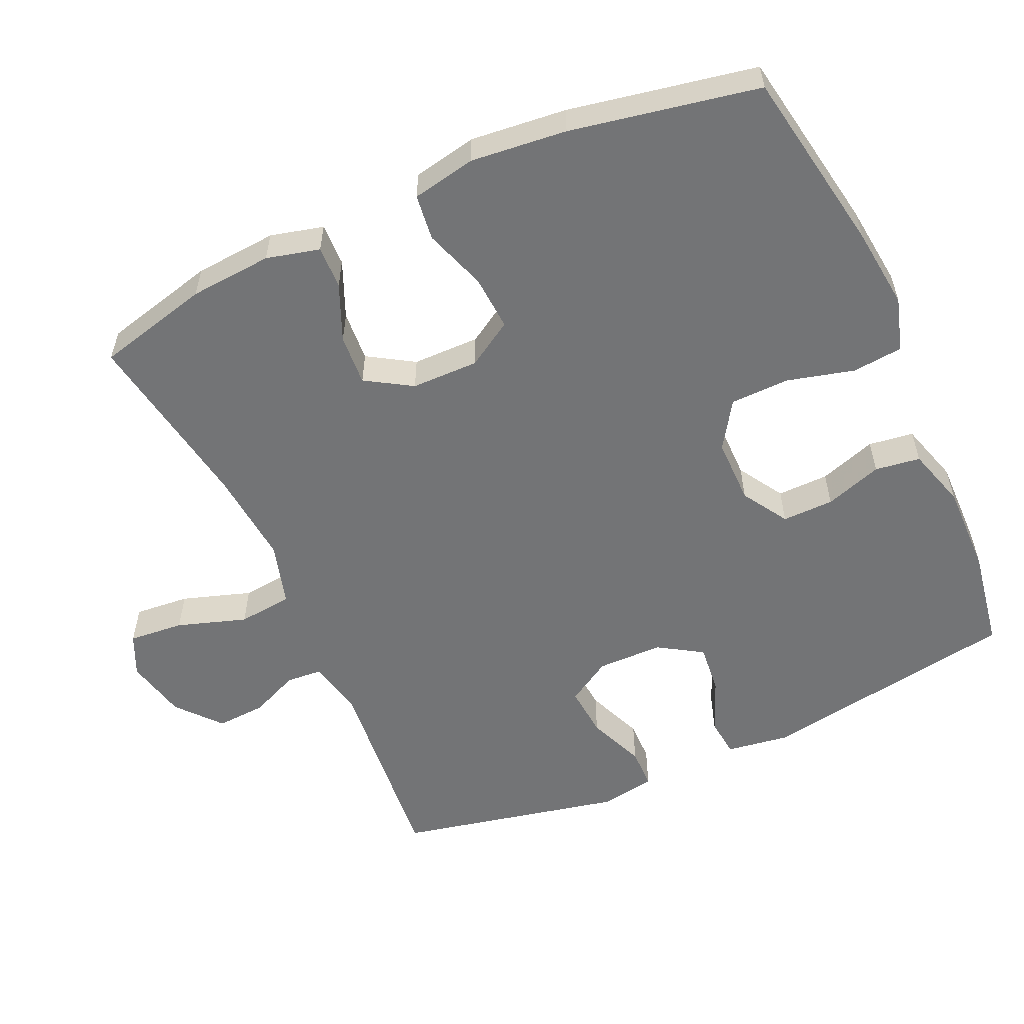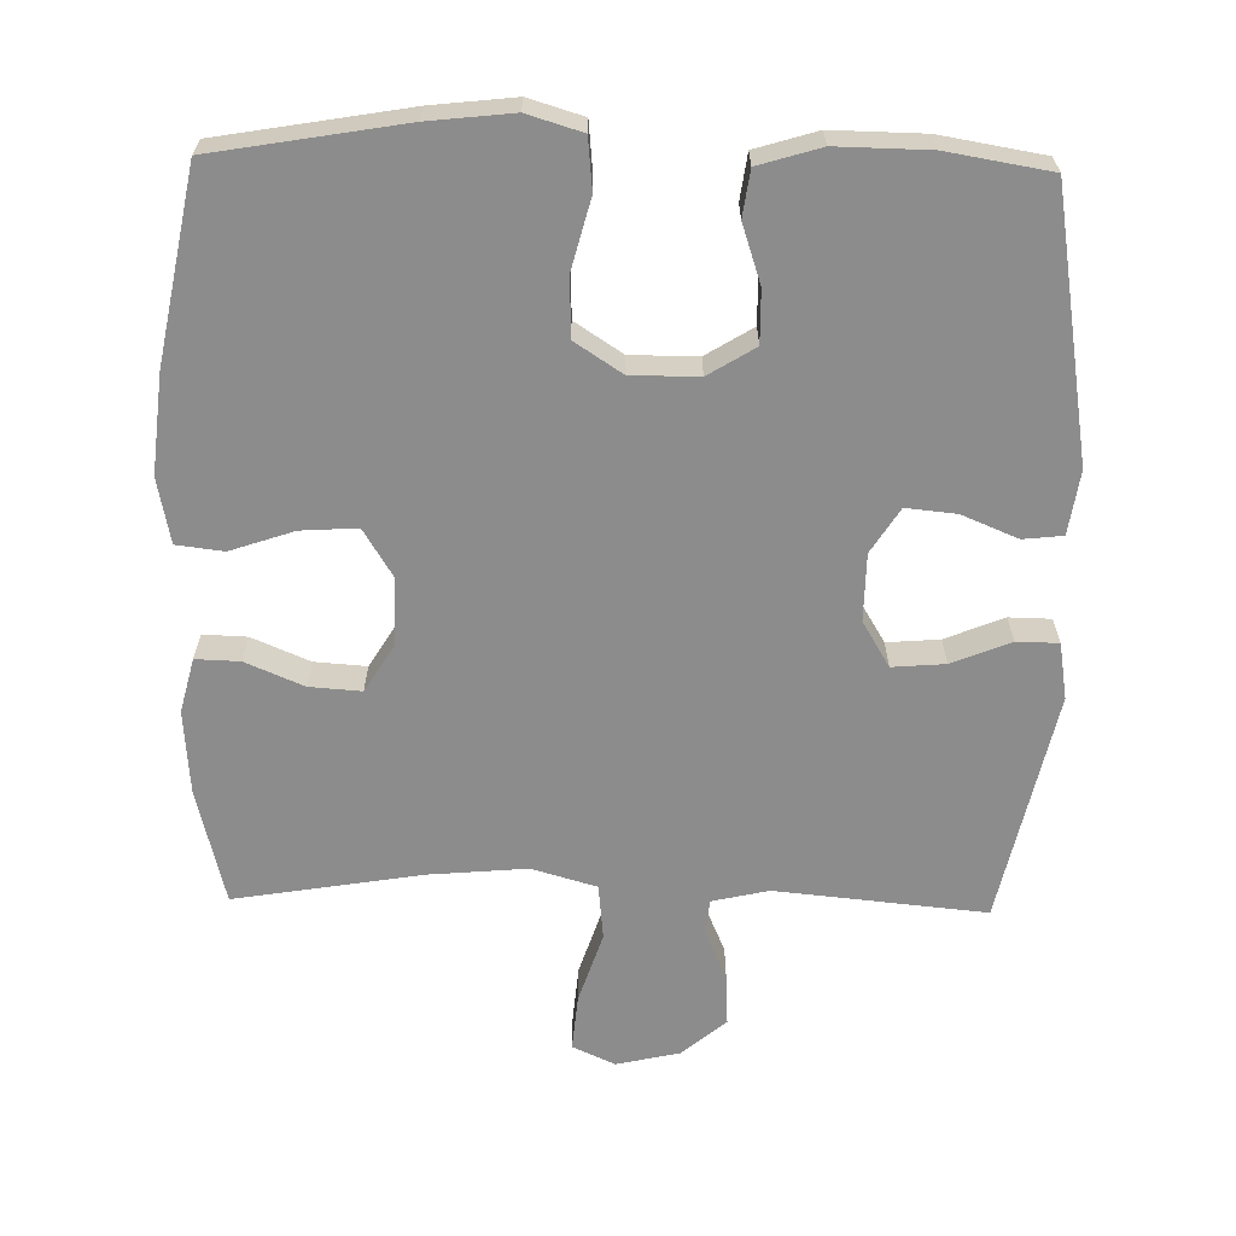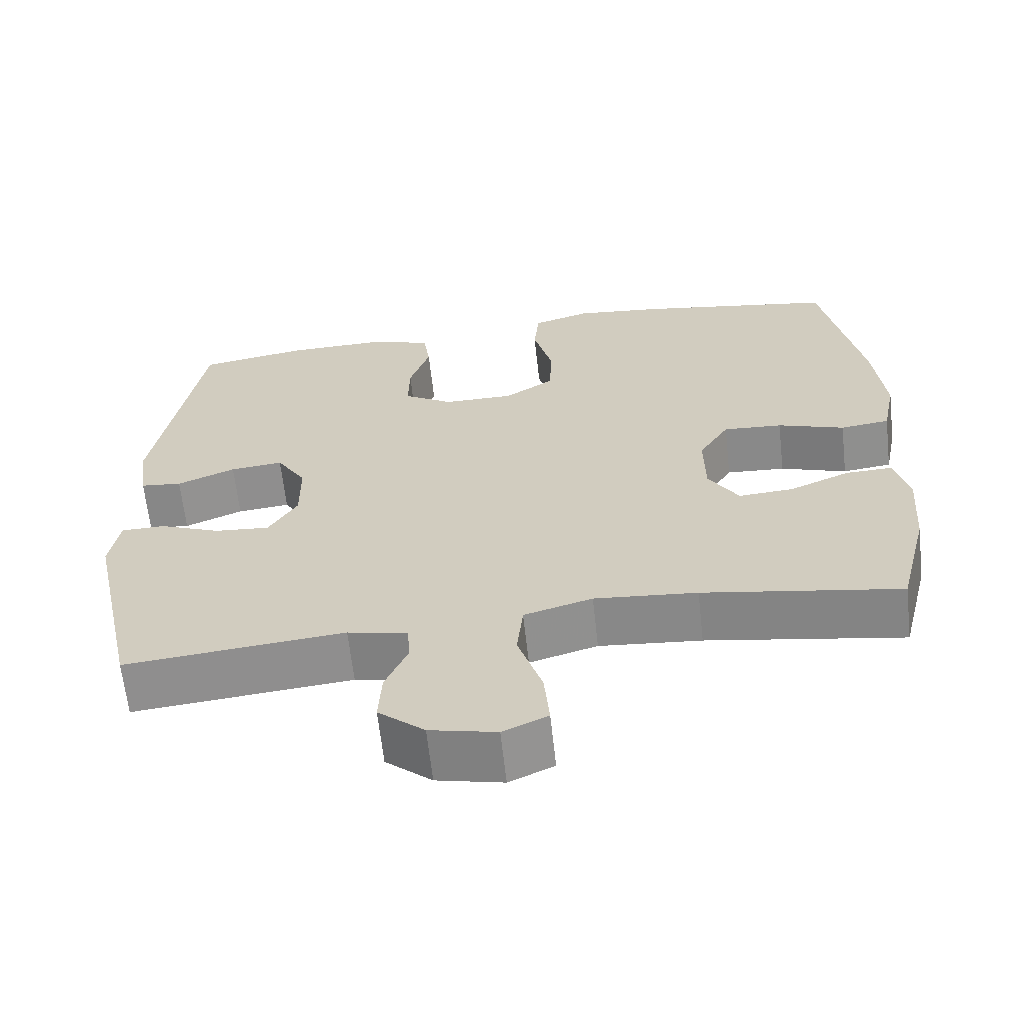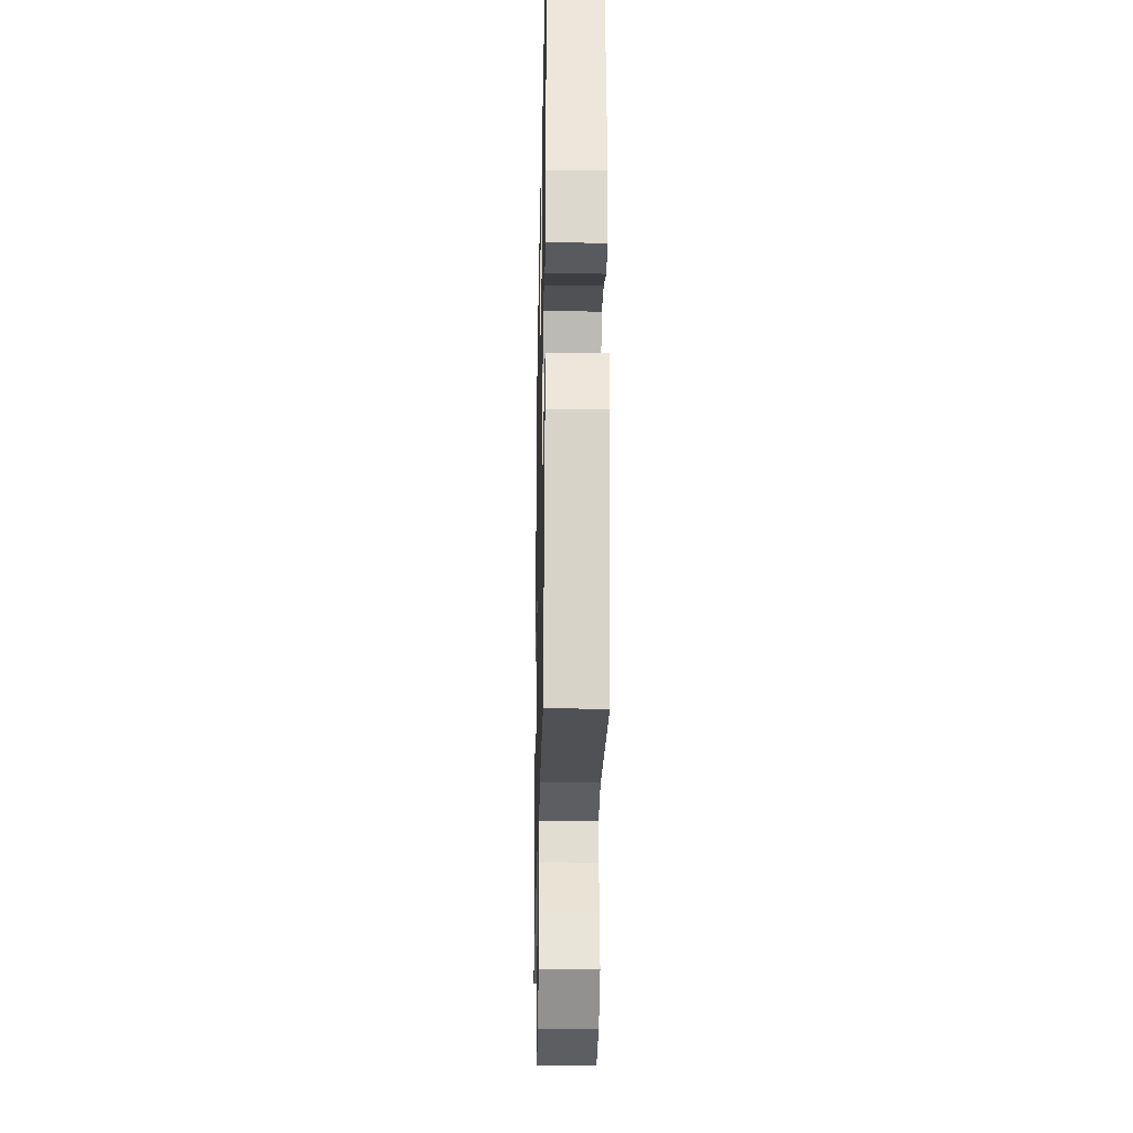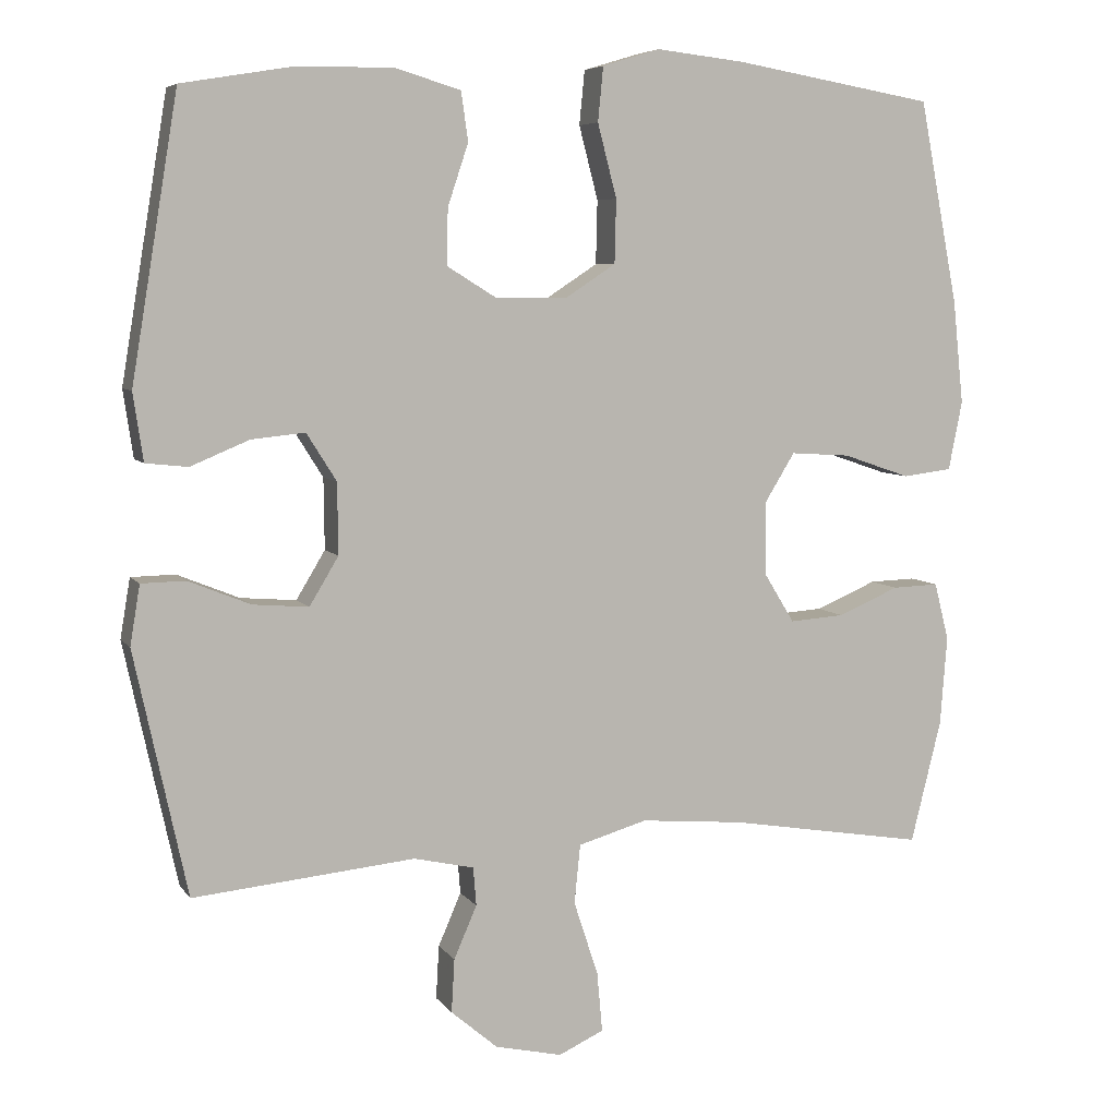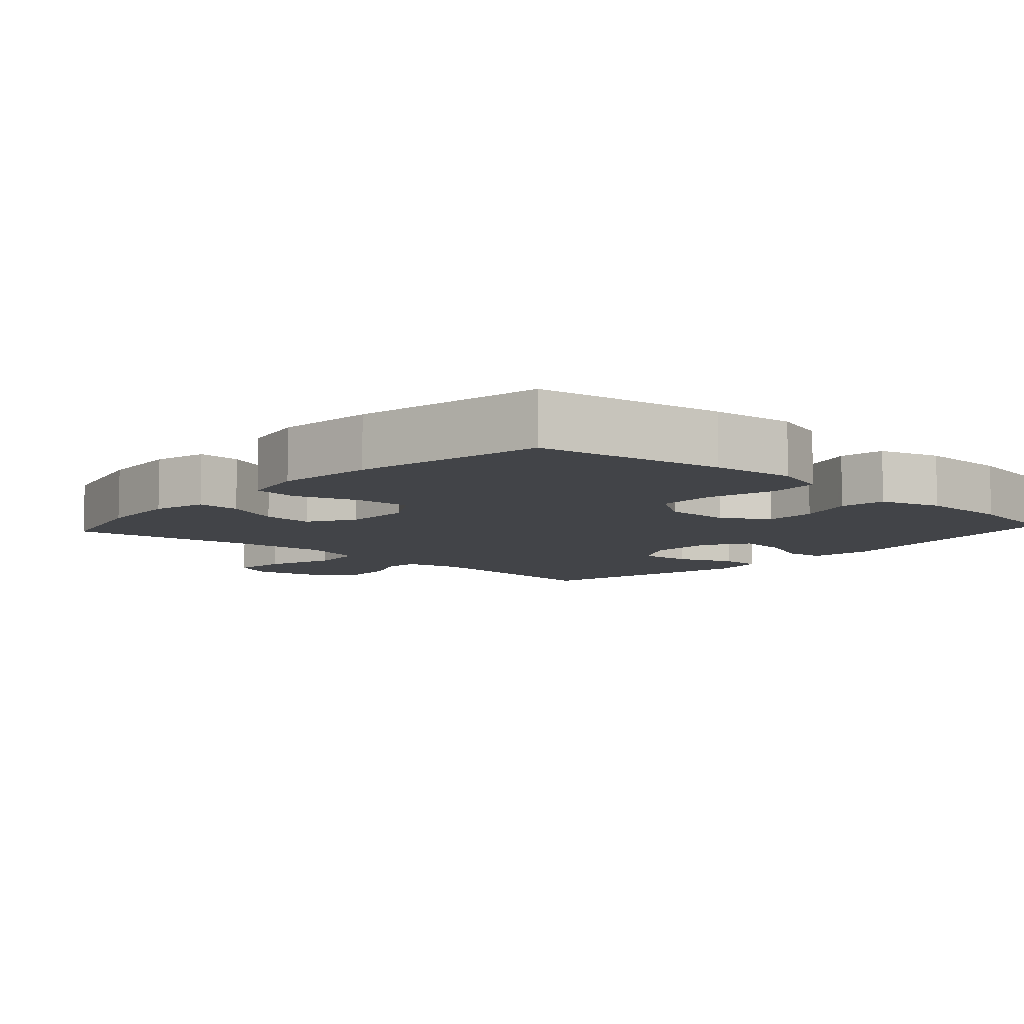
<metadata>
{"format":"obj","ext":"obj","renderer":"f3d","projection":"perspective","resolution":1024,"background":"white","views":[{"elev":-56.1,"azim":-65.6,"up":"+Y"},{"elev":-64.2,"azim":-1.2,"up":"+Y"},{"elev":-64.0,"azim":-173.7,"up":"+Z"},{"elev":-25.6,"azim":88.8,"up":"+Z"},{"elev":6.4,"azim":160.7,"up":"+Z"},{"elev":-8.1,"azim":-42.3,"up":"+Y"}]}
</metadata>
<code>
v 0.5 0.07 -0.5
v 0.21 0.07 -0.472
v 0.131 0.07 -0.49
v 0.127 0.07 -0.54
v 0.157 0.07 -0.609
v 0.161 0.07 -0.679
v 0.1 0.07 -0.731
v 0.012 0.07 -0.751
v -0.047 0.07 -0.724
v -0.04 0.07 -0.646
v -0.008 0.07 -0.548
v -0.016 0.07 -0.471
v -0.106 0.07 -0.445
v -0.241 0.07 -0.457
v -0.5 0.07 -0.5
v -0.54 0.07 -0.34
v -0.549 0.07 -0.223
v -0.53 0.07 -0.148
v -0.469 0.07 -0.15
v -0.389 0.07 -0.184
v -0.317 0.07 -0.189
v -0.277 0.07 -0.124
v -0.276 0.07 -0.029
v -0.316 0.07 0.036
v -0.394 0.07 0.031
v -0.482 0.07 0.001
v -0.547 0.07 0.009
v -0.565 0.07 0.099
v -0.551 0.07 0.235
v -0.5 0.07 0.5
v -0.238 0.07 0.545
v -0.122 0.07 0.558
v -0.046 0.07 0.535
v -0.039 0.07 0.464
v -0.064 0.07 0.368
v -0.062 0.07 0.285
v 0.004 0.07 0.242
v 0.097 0.07 0.242
v 0.162 0.07 0.282
v 0.161 0.07 0.355
v 0.134 0.07 0.436
v 0.143 0.07 0.5
v 0.229 0.07 0.526
v 0.357 0.07 0.524
v 0.5 0.07 0.5
v 0.561 0.07 0.132
v 0.548 0.07 0.044
v 0.493 0.07 0.038
v 0.416 0.07 0.07
v 0.346 0.07 0.077
v 0.307 0.07 0.015
v 0.306 0.07 -0.078
v 0.344 0.07 -0.141
v 0.417 0.07 -0.135
v 0.498 0.07 -0.102
v 0.556 0.07 -0.103
v 0.569 0.07 -0.181
v 0.5 0 -0.5
v 0.21 0 -0.472
v 0.131 0 -0.49
v 0.127 0 -0.54
v 0.157 0 -0.609
v 0.161 0 -0.679
v 0.1 0 -0.731
v 0.012 0 -0.751
v -0.047 0 -0.724
v -0.04 0 -0.646
v -0.008 0 -0.548
v -0.016 0 -0.471
v -0.106 0 -0.445
v -0.241 0 -0.457
v -0.5 0 -0.5
v -0.54 0 -0.34
v -0.549 0 -0.223
v -0.53 0 -0.148
v -0.469 0 -0.15
v -0.389 0 -0.184
v -0.317 0 -0.189
v -0.277 0 -0.124
v -0.276 0 -0.029
v -0.316 0 0.036
v -0.394 0 0.031
v -0.482 0 0.001
v -0.547 0 0.009
v -0.565 0 0.099
v -0.551 0 0.235
v -0.5 0 0.5
v -0.238 0 0.545
v -0.122 0 0.558
v -0.046 0 0.535
v -0.039 0 0.464
v -0.064 0 0.368
v -0.062 0 0.285
v 0.004 0 0.242
v 0.097 0 0.242
v 0.162 0 0.282
v 0.161 0 0.355
v 0.134 0 0.436
v 0.143 0 0.5
v 0.229 0 0.526
v 0.357 0 0.524
v 0.5 0 0.5
v 0.561 0 0.132
v 0.548 0 0.044
v 0.493 0 0.038
v 0.416 0 0.07
v 0.346 0 0.077
v 0.307 0 0.015
v 0.306 0 -0.078
v 0.344 0 -0.141
v 0.417 0 -0.135
v 0.498 0 -0.102
v 0.556 0 -0.103
v 0.569 0 -0.181
f 54 55 56 57
f 53 54 57 1
f 52 53 1 2
f 51 52 2 3
f 46 47 48 49
f 46 49 50
f 45 46 50
f 44 45 50 51
f 40 41 42 43
f 39 40 43 44
f 32 33 34 35
f 32 35 36
f 31 32 36
f 30 31 36
f 29 30 36 37
f 25 26 27 28
f 24 25 28 29
f 17 18 19 20
f 17 20 21
f 14 15 16 17
f 13 14 17 21
f 12 13 21 22
f 8 9 10 11
f 6 7 8 11
f 4 5 6 11
f 3 4 11 12
f 39 44 51 3
f 24 29 37 38
f 23 24 38
f 22 23 38 39
f 3 12 22 39
f 114 113 112 111
f 58 114 111 110
f 59 58 110 109
f 60 59 109 108
f 106 105 104 103
f 107 106 103
f 107 103 102
f 108 107 102 101
f 100 99 98 97
f 101 100 97 96
f 92 91 90 89
f 93 92 89
f 93 89 88
f 93 88 87
f 94 93 87 86
f 85 84 83 82
f 86 85 82 81
f 77 76 75 74
f 78 77 74
f 74 73 72 71
f 78 74 71 70
f 79 78 70 69
f 68 67 66 65
f 68 65 64 63
f 68 63 62 61
f 69 68 61 60
f 60 108 101 96
f 95 94 86 81
f 95 81 80
f 96 95 80 79
f 96 79 69 60
f 1 58 59 2
f 2 59 60 3
f 3 60 61 4
f 4 61 62 5
f 5 62 63 6
f 6 63 64 7
f 7 64 65 8
f 8 65 66 9
f 9 66 67 10
f 10 67 68 11
f 11 68 69 12
f 12 69 70 13
f 13 70 71 14
f 14 71 72 15
f 15 72 73 16
f 16 73 74 17
f 17 74 75 18
f 18 75 76 19
f 19 76 77 20
f 20 77 78 21
f 21 78 79 22
f 22 79 80 23
f 23 80 81 24
f 24 81 82 25
f 25 82 83 26
f 26 83 84 27
f 27 84 85 28
f 28 85 86 29
f 29 86 87 30
f 30 87 88 31
f 31 88 89 32
f 32 89 90 33
f 33 90 91 34
f 34 91 92 35
f 35 92 93 36
f 36 93 94 37
f 37 94 95 38
f 38 95 96 39
f 39 96 97 40
f 40 97 98 41
f 41 98 99 42
f 42 99 100 43
f 43 100 101 44
f 44 101 102 45
f 45 102 103 46
f 46 103 104 47
f 47 104 105 48
f 48 105 106 49
f 49 106 107 50
f 50 107 108 51
f 51 108 109 52
f 52 109 110 53
f 53 110 111 54
f 54 111 112 55
f 55 112 113 56
f 56 113 114 57
f 57 114 58 1

</code>
